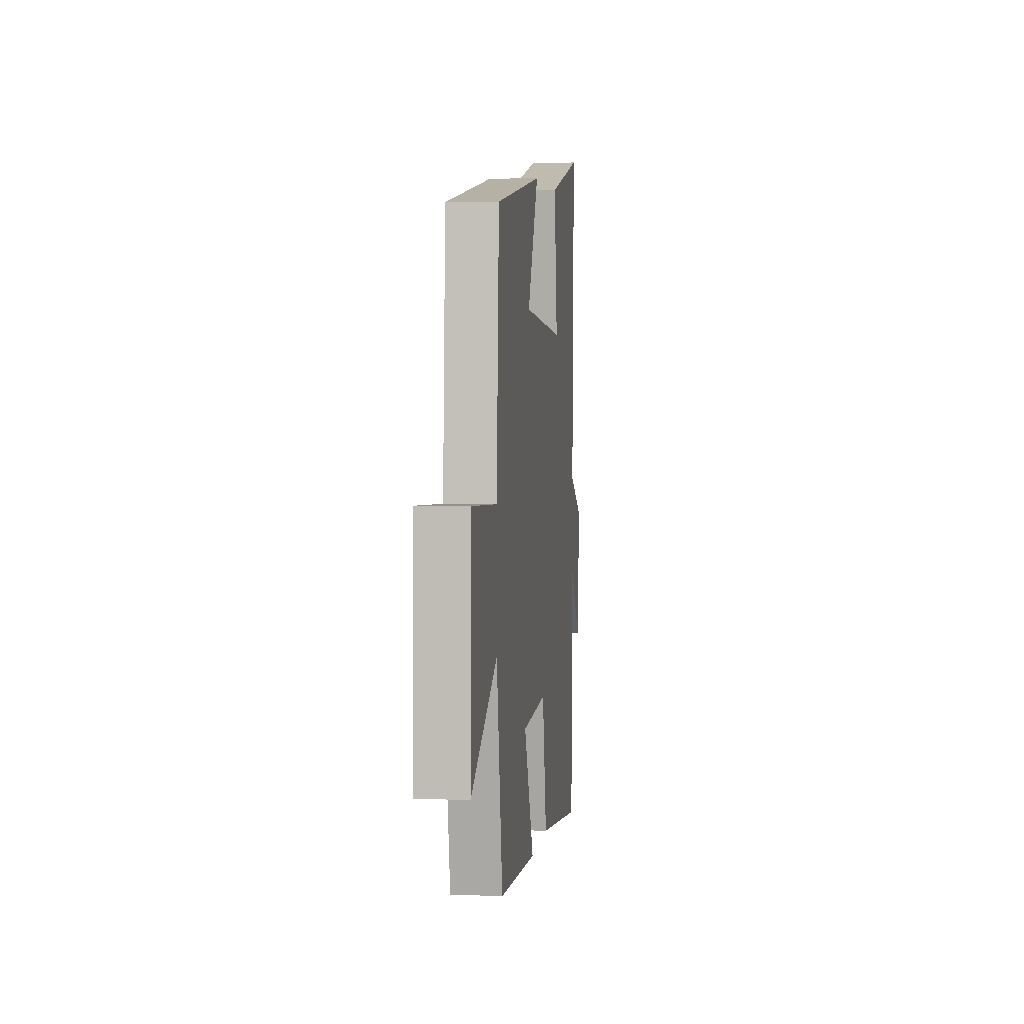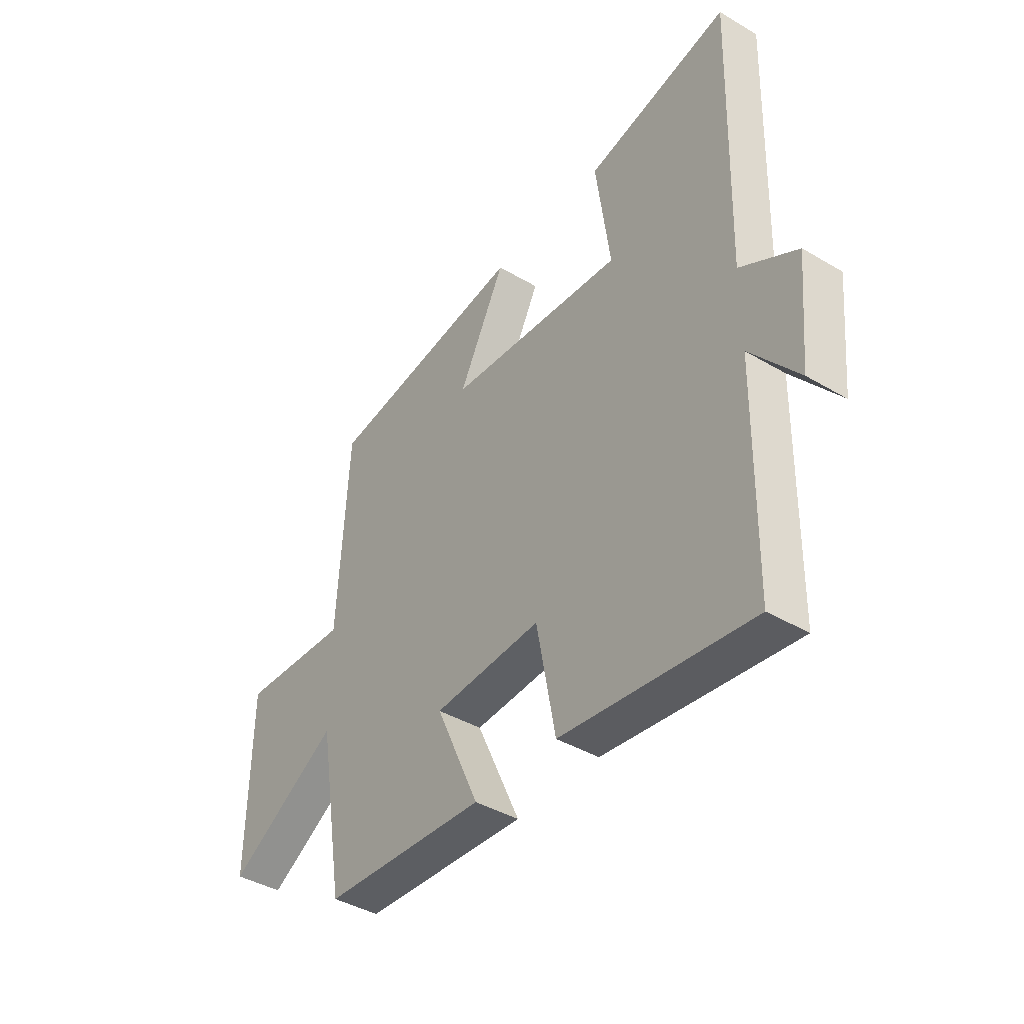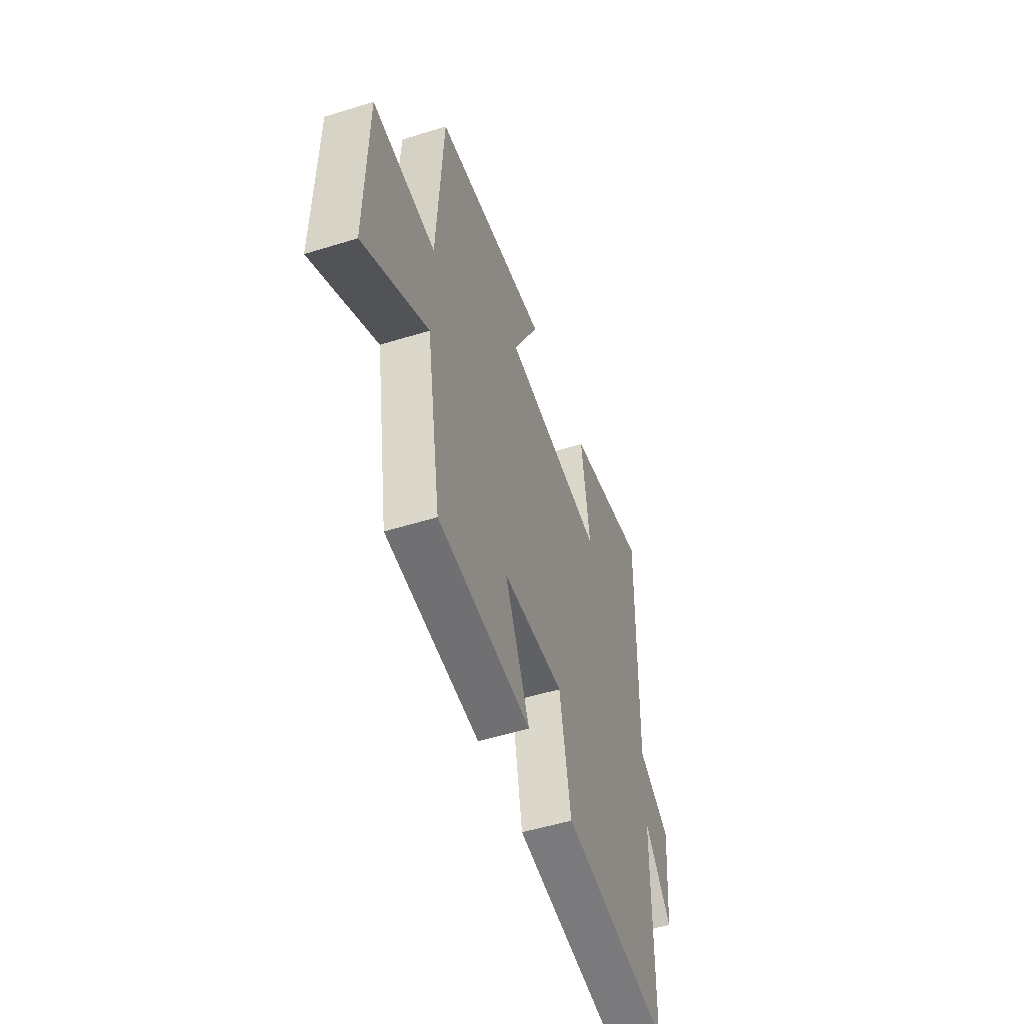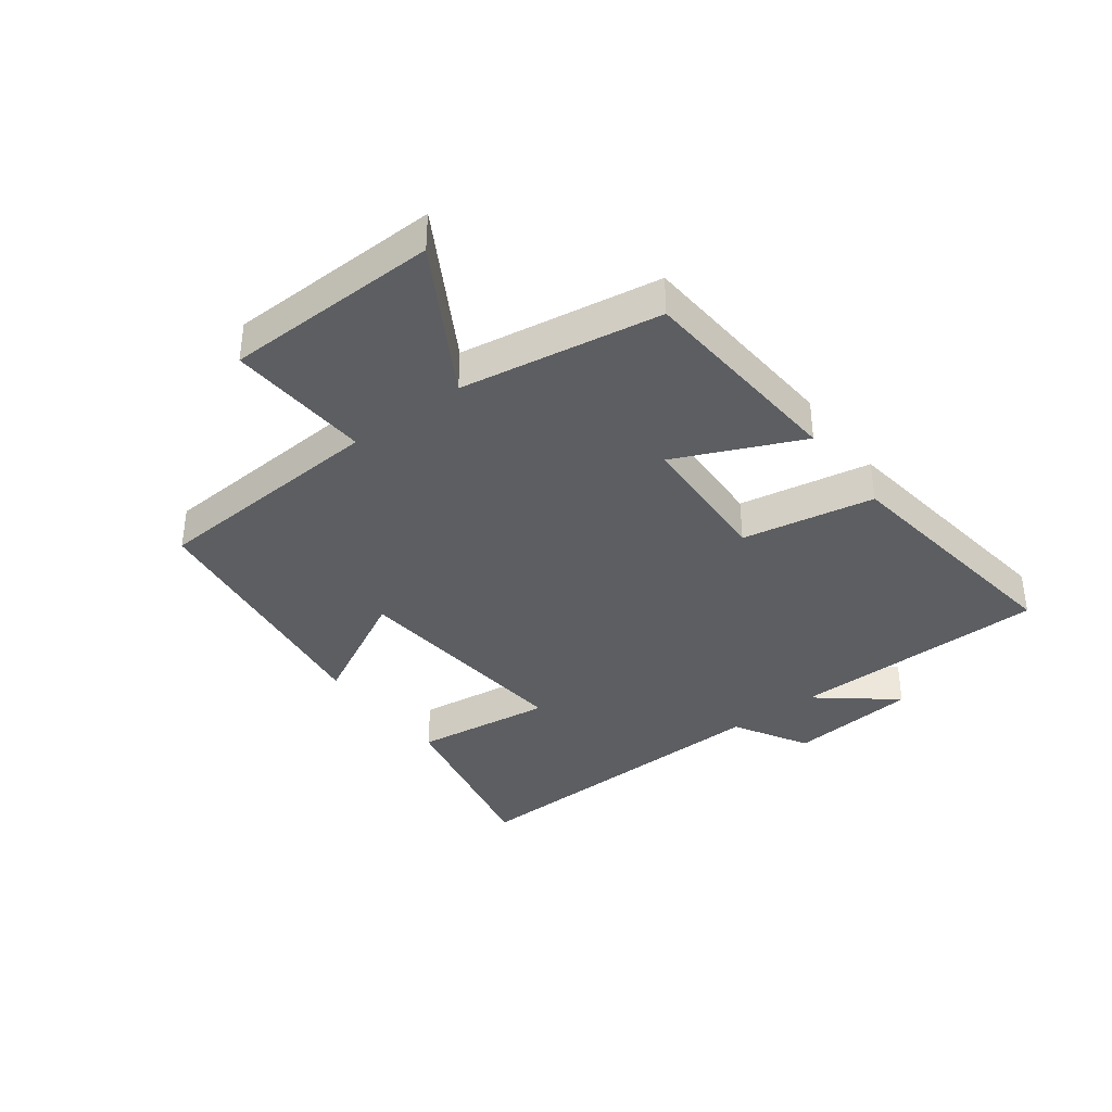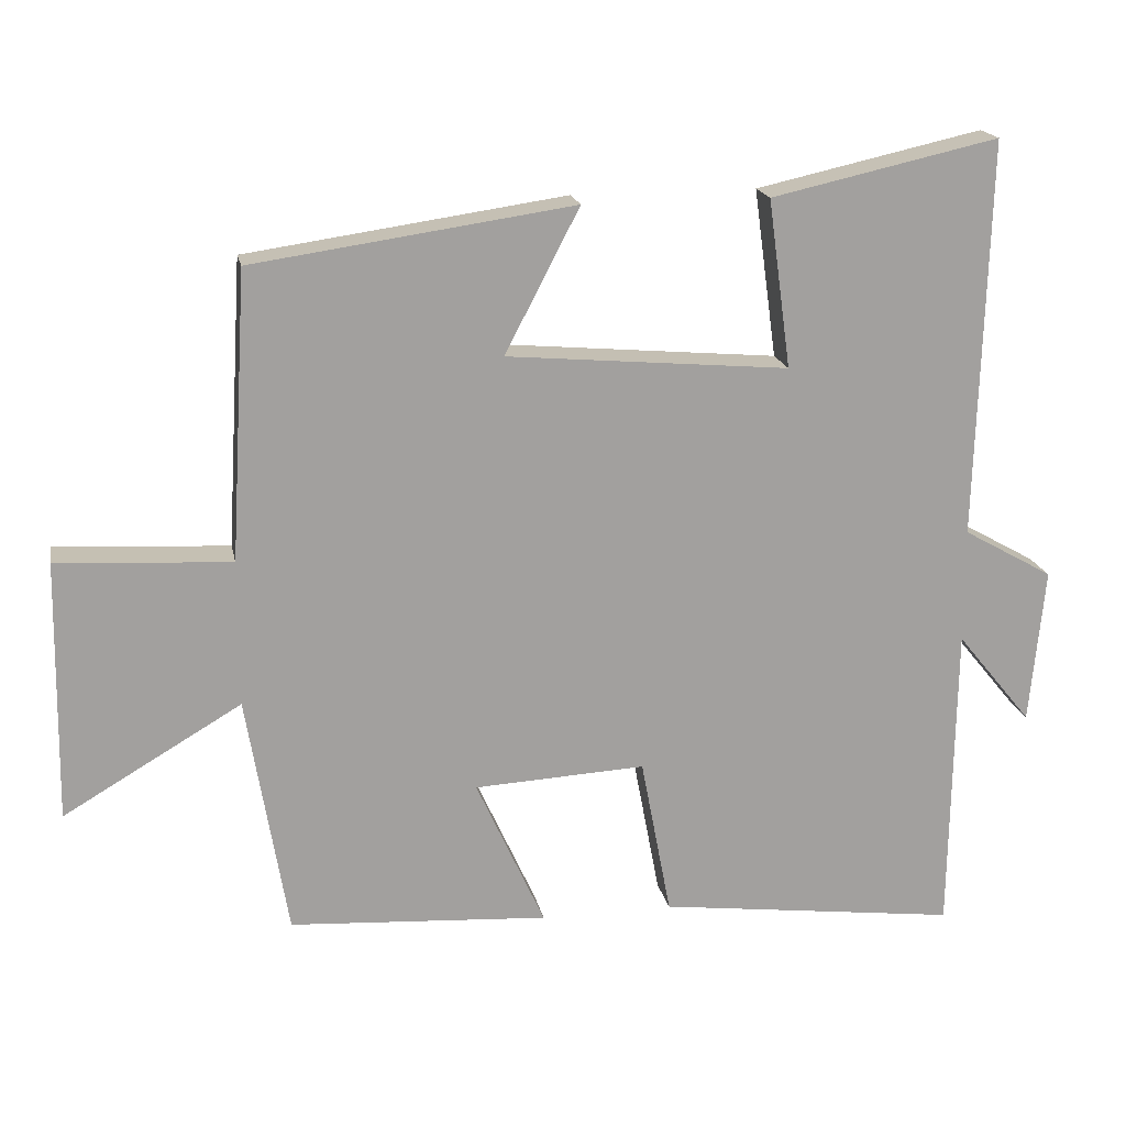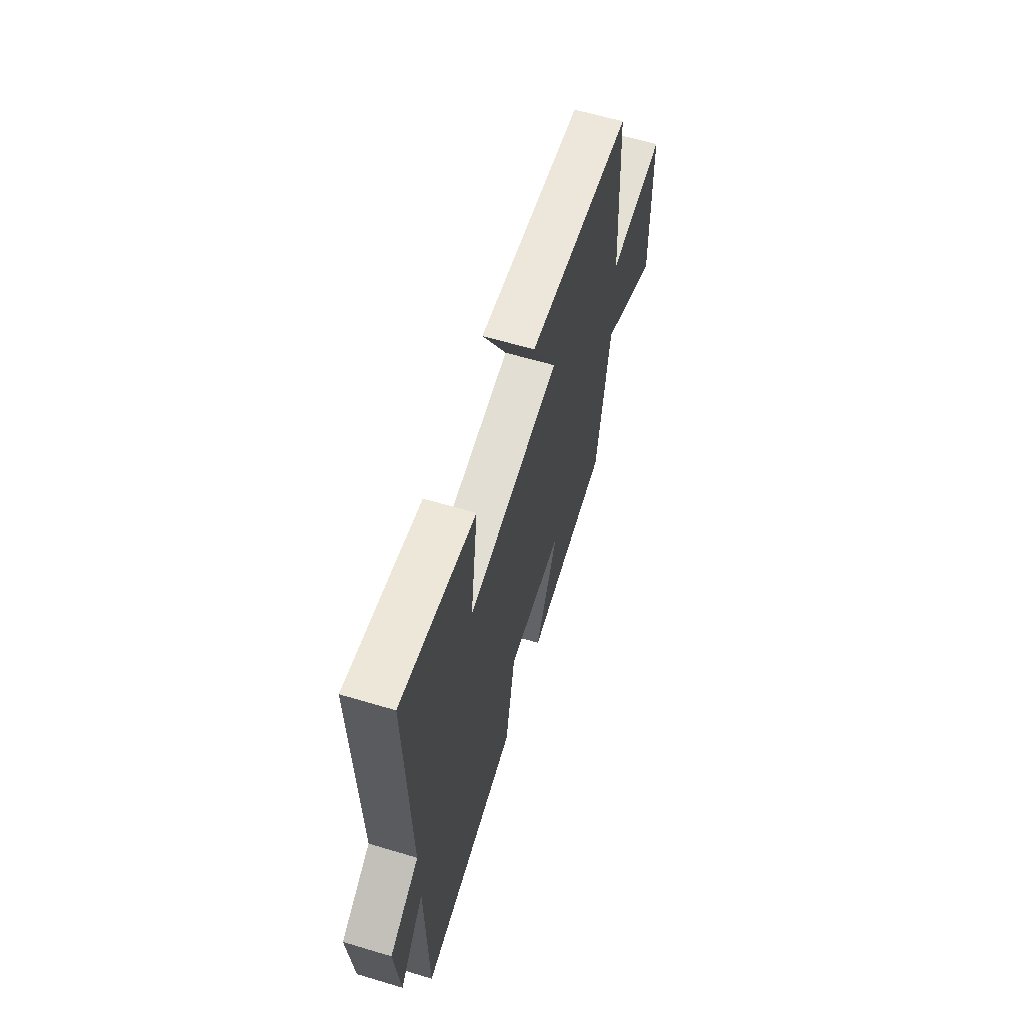
<metadata>
{"format":"obj","ext":"obj","renderer":"f3d","projection":"perspective","resolution":1024,"background":"white","views":[{"elev":4.0,"azim":97.1,"up":"+Z"},{"elev":-40.9,"azim":-125.9,"up":"+Z"},{"elev":-51.6,"azim":108.7,"up":"+Z"},{"elev":-37.4,"azim":127.2,"up":"+Y"},{"elev":18.3,"azim":168.8,"up":"+Z"},{"elev":61.8,"azim":-73.1,"up":"+Z"}]}
</metadata>
<code>
v 0.477 0.07 0.438
v 0.5 0.07 0.049
v 0.735 0.07 0.062
v 0.741 0.07 -0.29
v 0.5 0.07 -0.149
v 0.445 0.07 -0.477
v 0.094 0.07 -0.5
v 0.187 0.07 -0.295
v -0.045 0.07 -0.283
v -0.086 0.07 -0.5
v -0.494 0.07 -0.552
v -0.5 0.07 -0.128
v -0.602 0.07 -0.253
v -0.622 0.07 -0.041
v -0.5 0.07 0.028
v -0.515 0.07 0.568
v -0.207 0.07 0.5
v -0.238 0.07 0.272
v 0.144 0.07 0.306
v 0.043 0.07 0.5
v 0.477 0 0.438
v 0.5 0 0.049
v 0.735 0 0.062
v 0.741 0 -0.29
v 0.5 0 -0.149
v 0.445 0 -0.477
v 0.094 0 -0.5
v 0.187 0 -0.295
v -0.045 0 -0.283
v -0.086 0 -0.5
v -0.494 0 -0.552
v -0.5 0 -0.128
v -0.602 0 -0.253
v -0.622 0 -0.041
v -0.5 0 0.028
v -0.515 0 0.568
v -0.207 0 0.5
v -0.238 0 0.272
v 0.144 0 0.306
v 0.043 0 0.5
f 19 20 1 2
f 18 19 2
f 15 16 17 18
f 15 18 2
f 12 13 14 15
f 11 12 15
f 10 11 15
f 9 10 15
f 8 9 15 2
f 7 8 2
f 6 7 2
f 5 6 2
f 2 3 4 5
f 22 21 40 39
f 22 39 38
f 38 37 36 35
f 22 38 35
f 35 34 33 32
f 35 32 31
f 35 31 30
f 35 30 29
f 22 35 29 28
f 22 28 27
f 22 27 26
f 22 26 25
f 25 24 23 22
f 1 21 22 2
f 2 22 23 3
f 3 23 24 4
f 4 24 25 5
f 5 25 26 6
f 6 26 27 7
f 7 27 28 8
f 8 28 29 9
f 9 29 30 10
f 10 30 31 11
f 11 31 32 12
f 12 32 33 13
f 13 33 34 14
f 14 34 35 15
f 15 35 36 16
f 16 36 37 17
f 17 37 38 18
f 18 38 39 19
f 19 39 40 20
f 20 40 21 1

</code>
